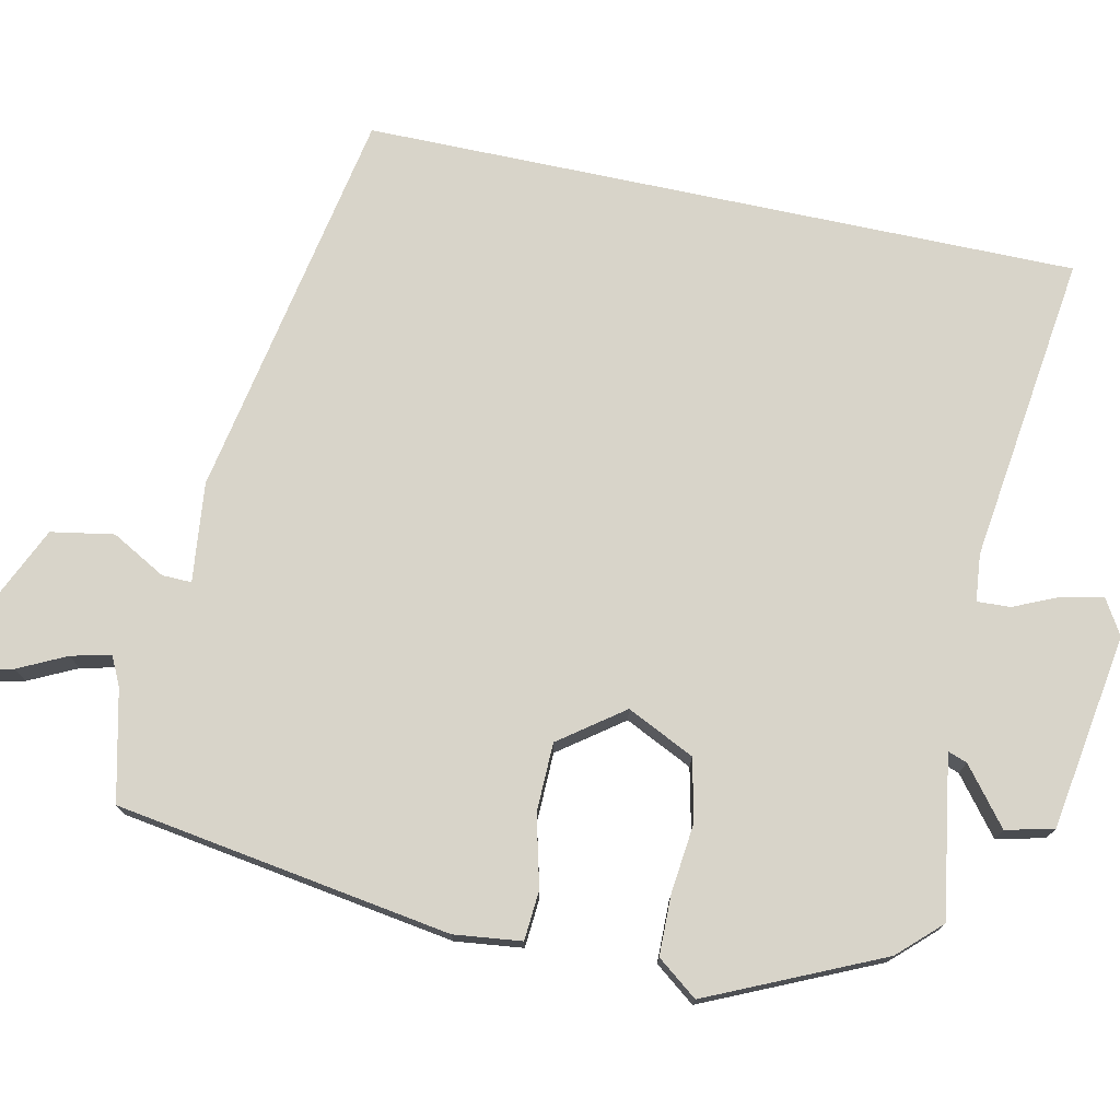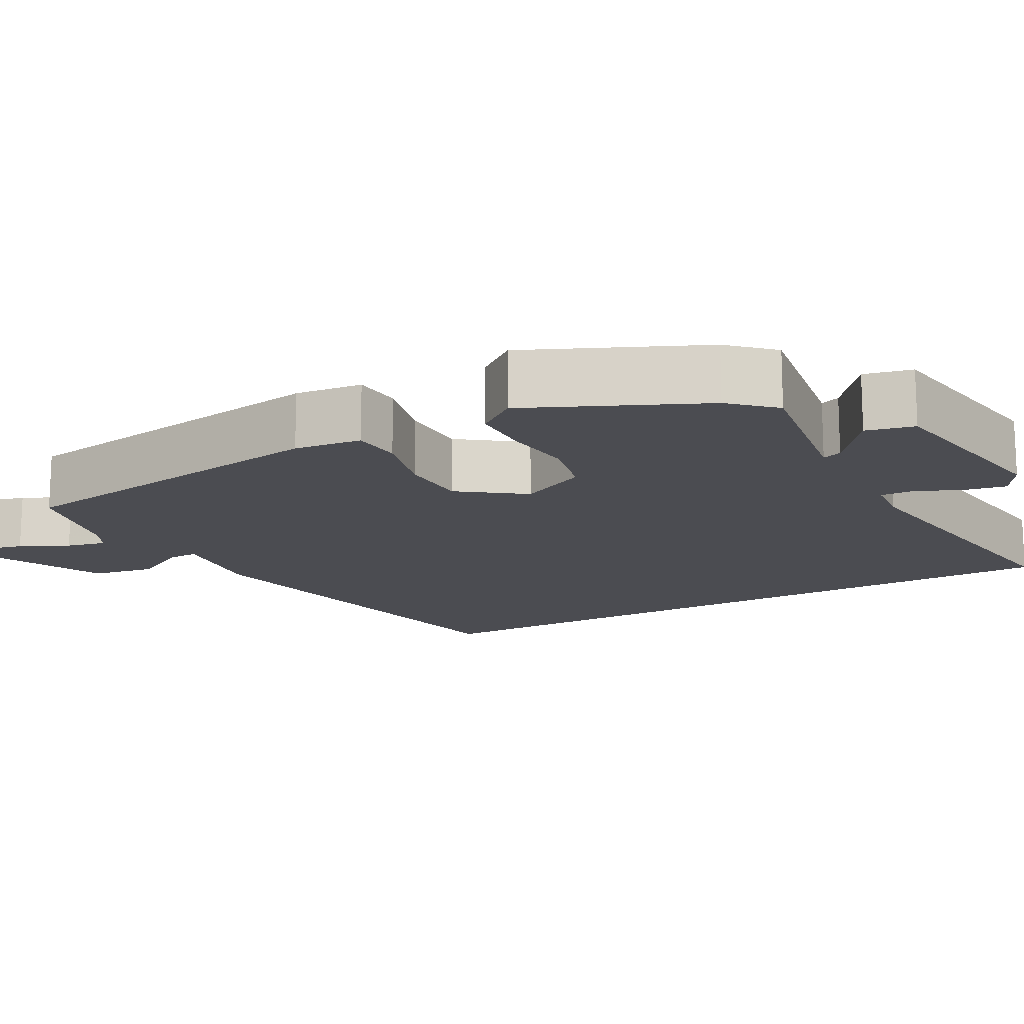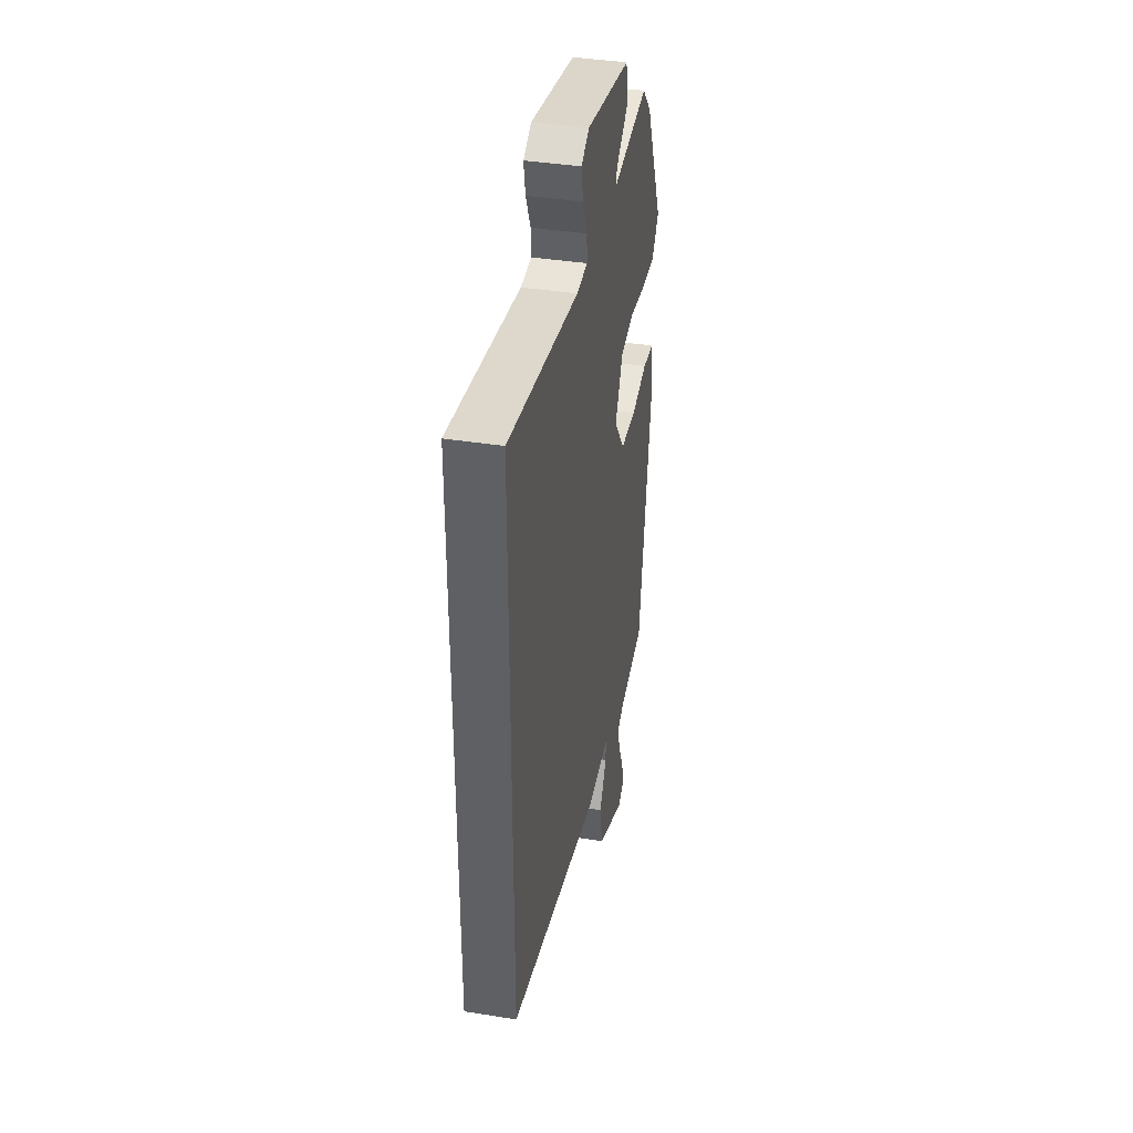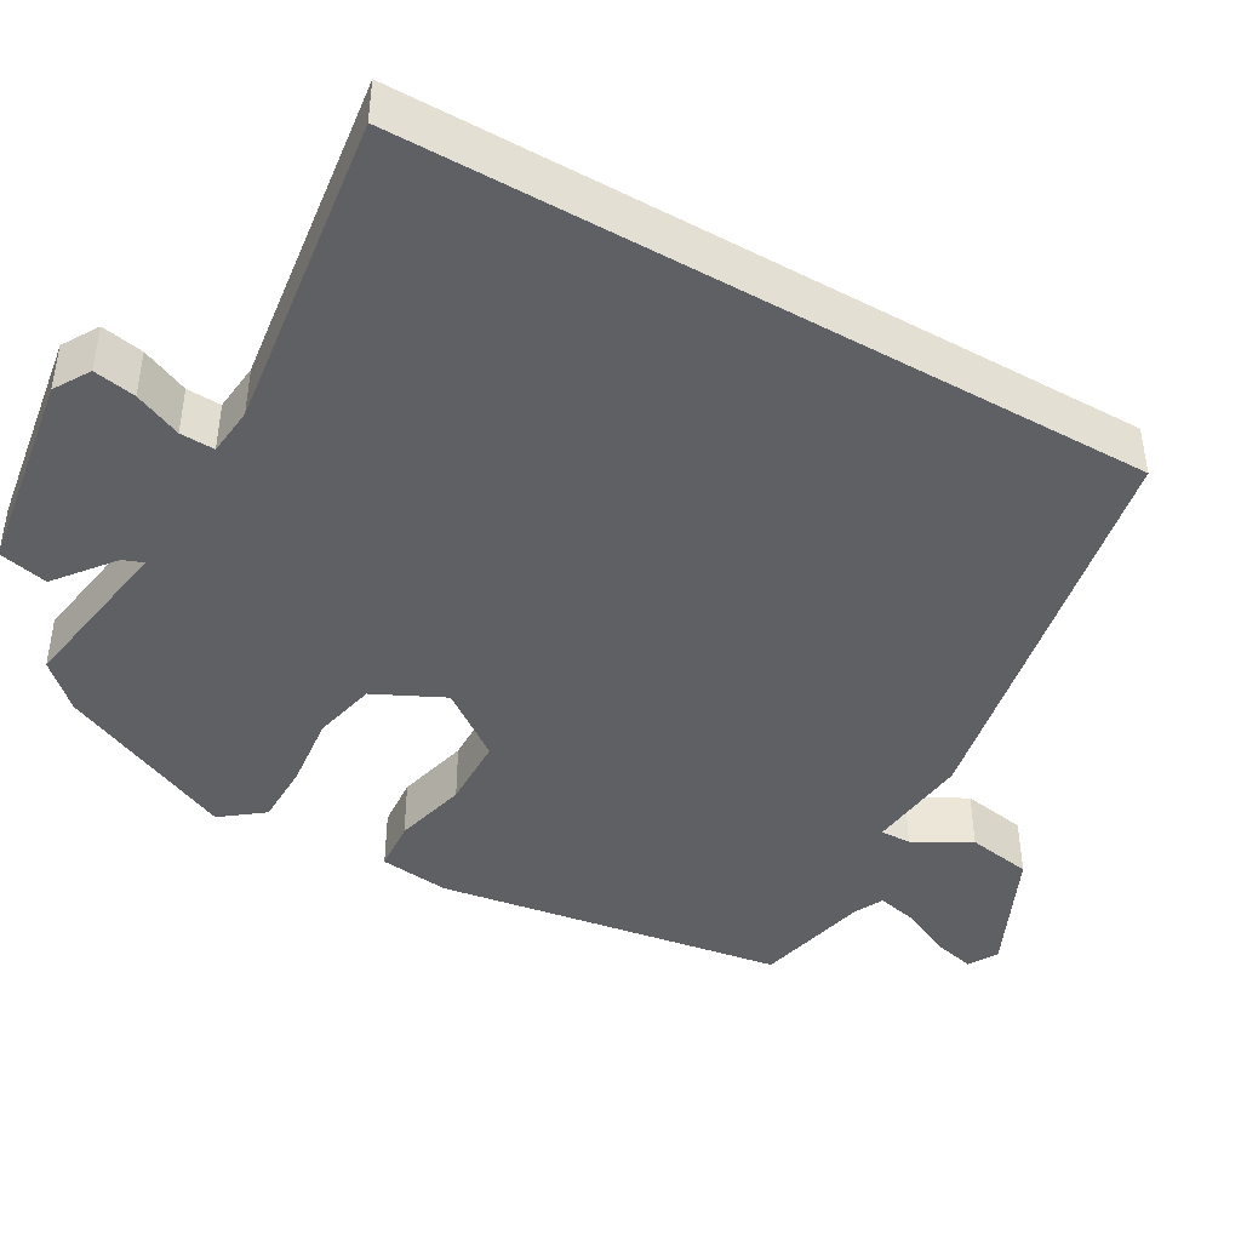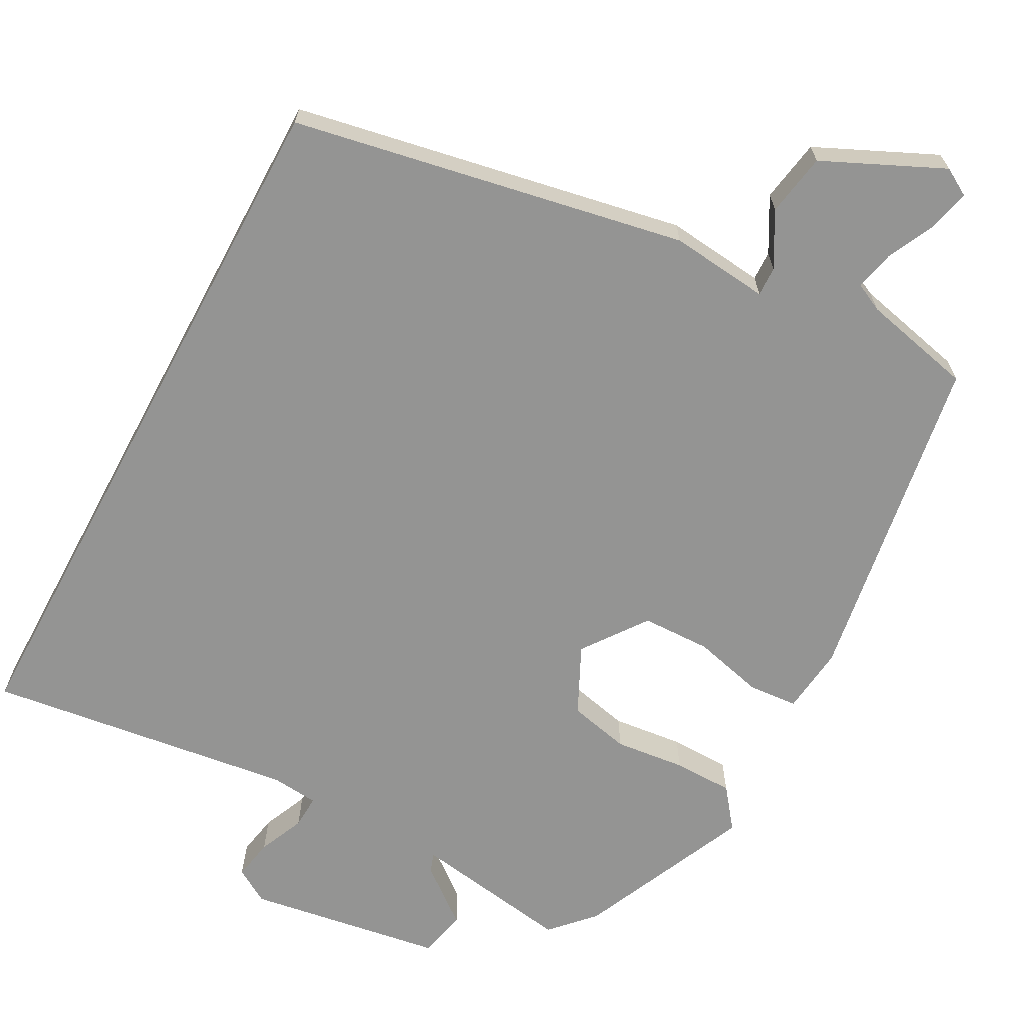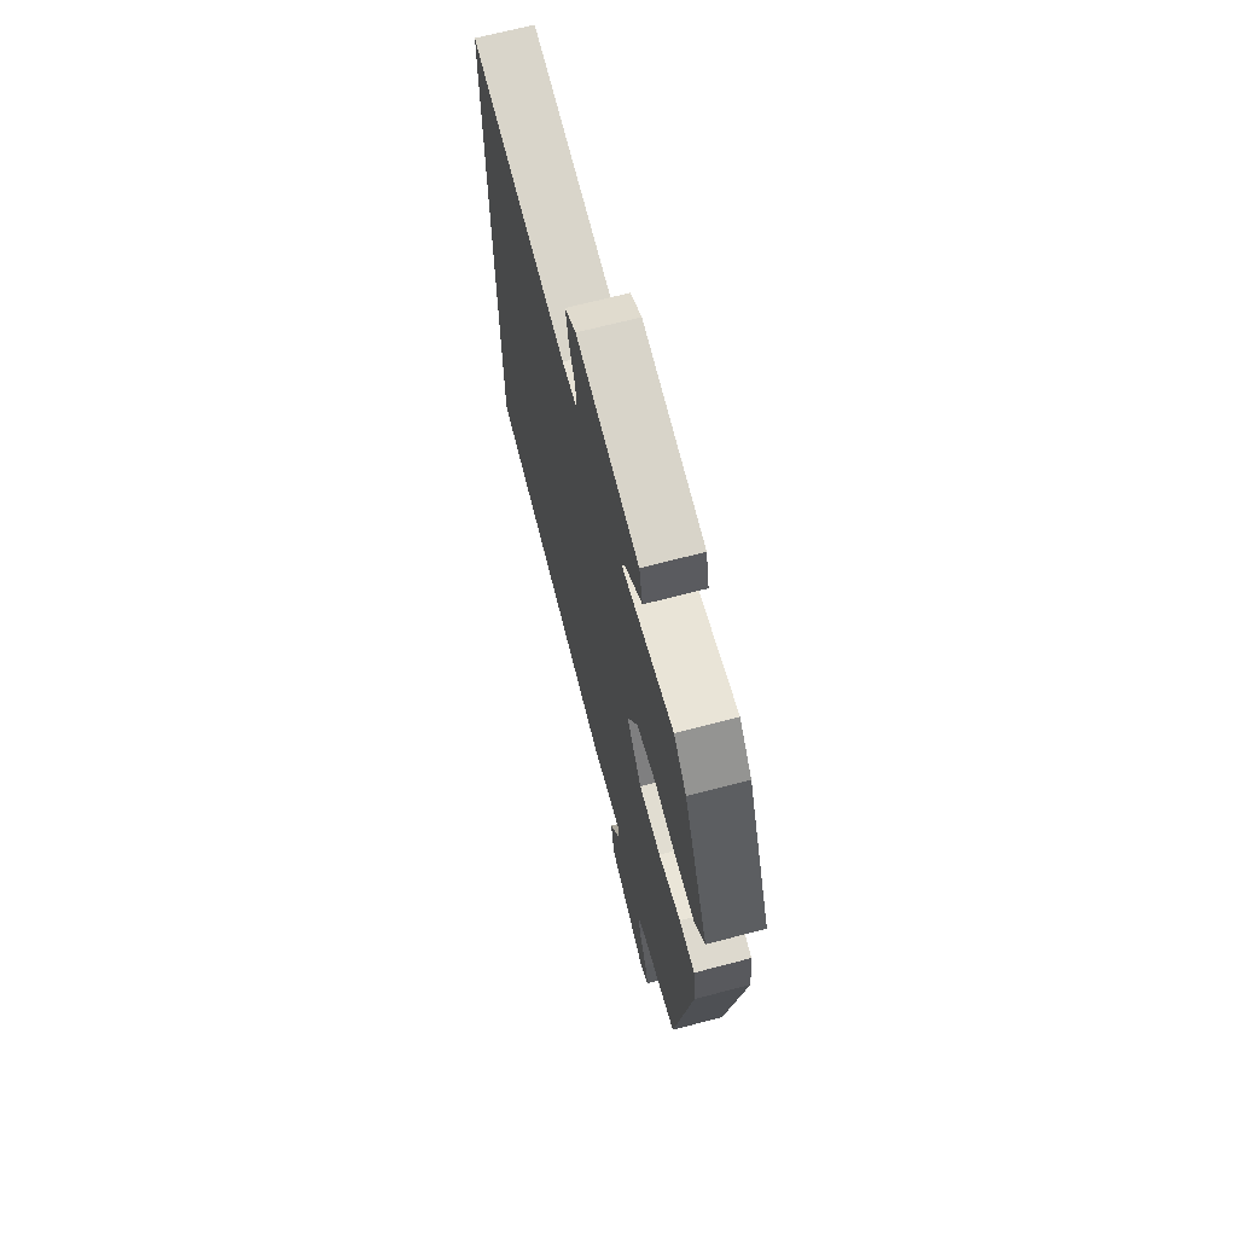
<metadata>
{"format":"obj","ext":"obj","renderer":"f3d","projection":"perspective","resolution":1024,"background":"white","views":[{"elev":75.1,"azim":-78.0,"up":"+Y"},{"elev":-15.4,"azim":-61.2,"up":"+Y"},{"elev":38.5,"azim":101.4,"up":"+Z"},{"elev":-43.9,"azim":60.3,"up":"+Y"},{"elev":-67.0,"azim":151.8,"up":"+Y"},{"elev":67.7,"azim":-104.8,"up":"+Z"}]}
</metadata>
<code>
v -0.427 0.07 -0.474
v -0.495 0.07 -0.042
v -0.485 0.07 0.045
v -0.421 0.07 0.05
v -0.33 0.07 0.027
v -0.241 0.07 0.029
v -0.181 0.07 0.111
v -0.223 0.07 0.198
v -0.302 0.07 0.216
v -0.393 0.07 0.206
v -0.47 0.07 0.207
v -0.51 0.07 0.259
v -0.41 0.07 0.481
v -0.359 0.07 0.535
v -0.152 0.07 0.502
v -0.161 0.07 0.527
v -0.233 0.07 0.584
v -0.219 0.07 0.646
v 0.034 0.07 0.686
v 0.079 0.07 0.659
v 0.069 0.07 0.606
v 0.043 0.07 0.547
v 0.041 0.07 0.504
v 0.102 0.07 0.498
v 0.5 0.07 0.551
v 0.5 0.07 -0.37
v -0.009 0.07 -0.466
v -0.137 0.07 -0.452
v -0.136 0.07 -0.49
v -0.097 0.07 -0.56
v -0.111 0.07 -0.641
v -0.266 0.07 -0.712
v -0.302 0.07 -0.691
v -0.289 0.07 -0.638
v -0.259 0.07 -0.576
v -0.247 0.07 -0.525
v -0.284 0.07 -0.507
v -0.427 0 -0.474
v -0.495 0 -0.042
v -0.485 0 0.045
v -0.421 0 0.05
v -0.33 0 0.027
v -0.241 0 0.029
v -0.181 0 0.111
v -0.223 0 0.198
v -0.302 0 0.216
v -0.393 0 0.206
v -0.47 0 0.207
v -0.51 0 0.259
v -0.41 0 0.481
v -0.359 0 0.535
v -0.152 0 0.502
v -0.161 0 0.527
v -0.233 0 0.584
v -0.219 0 0.646
v 0.034 0 0.686
v 0.079 0 0.659
v 0.069 0 0.606
v 0.043 0 0.547
v 0.041 0 0.504
v 0.102 0 0.498
v 0.5 0 0.551
v 0.5 0 -0.37
v -0.009 0 -0.466
v -0.137 0 -0.452
v -0.136 0 -0.49
v -0.097 0 -0.56
v -0.111 0 -0.641
v -0.266 0 -0.712
v -0.302 0 -0.691
v -0.289 0 -0.638
v -0.259 0 -0.576
v -0.247 0 -0.525
v -0.284 0 -0.507
f 32 33 34 35
f 32 35 36
f 29 30 31 32
f 28 29 32 36
f 25 26 27 28
f 24 25 28 36
f 23 24 36 37
f 19 20 21 22
f 16 17 18 19
f 15 16 19 22
f 12 13 14 15
f 9 10 11 12
f 9 12 15 22
f 2 3 4 5
f 2 5 6
f 1 2 6
f 37 1 6 7
f 8 9 22 23
f 7 8 23
f 7 23 37
f 72 71 70 69
f 73 72 69
f 69 68 67 66
f 73 69 66 65
f 65 64 63 62
f 73 65 62 61
f 74 73 61 60
f 59 58 57 56
f 56 55 54 53
f 59 56 53 52
f 52 51 50 49
f 49 48 47 46
f 59 52 49 46
f 42 41 40 39
f 43 42 39
f 43 39 38
f 44 43 38 74
f 60 59 46 45
f 60 45 44
f 74 60 44
f 1 38 39 2
f 2 39 40 3
f 3 40 41 4
f 4 41 42 5
f 5 42 43 6
f 6 43 44 7
f 7 44 45 8
f 8 45 46 9
f 9 46 47 10
f 10 47 48 11
f 11 48 49 12
f 12 49 50 13
f 13 50 51 14
f 14 51 52 15
f 15 52 53 16
f 16 53 54 17
f 17 54 55 18
f 18 55 56 19
f 19 56 57 20
f 20 57 58 21
f 21 58 59 22
f 22 59 60 23
f 23 60 61 24
f 24 61 62 25
f 25 62 63 26
f 26 63 64 27
f 27 64 65 28
f 28 65 66 29
f 29 66 67 30
f 30 67 68 31
f 31 68 69 32
f 32 69 70 33
f 33 70 71 34
f 34 71 72 35
f 35 72 73 36
f 36 73 74 37
f 37 74 38 1

</code>
